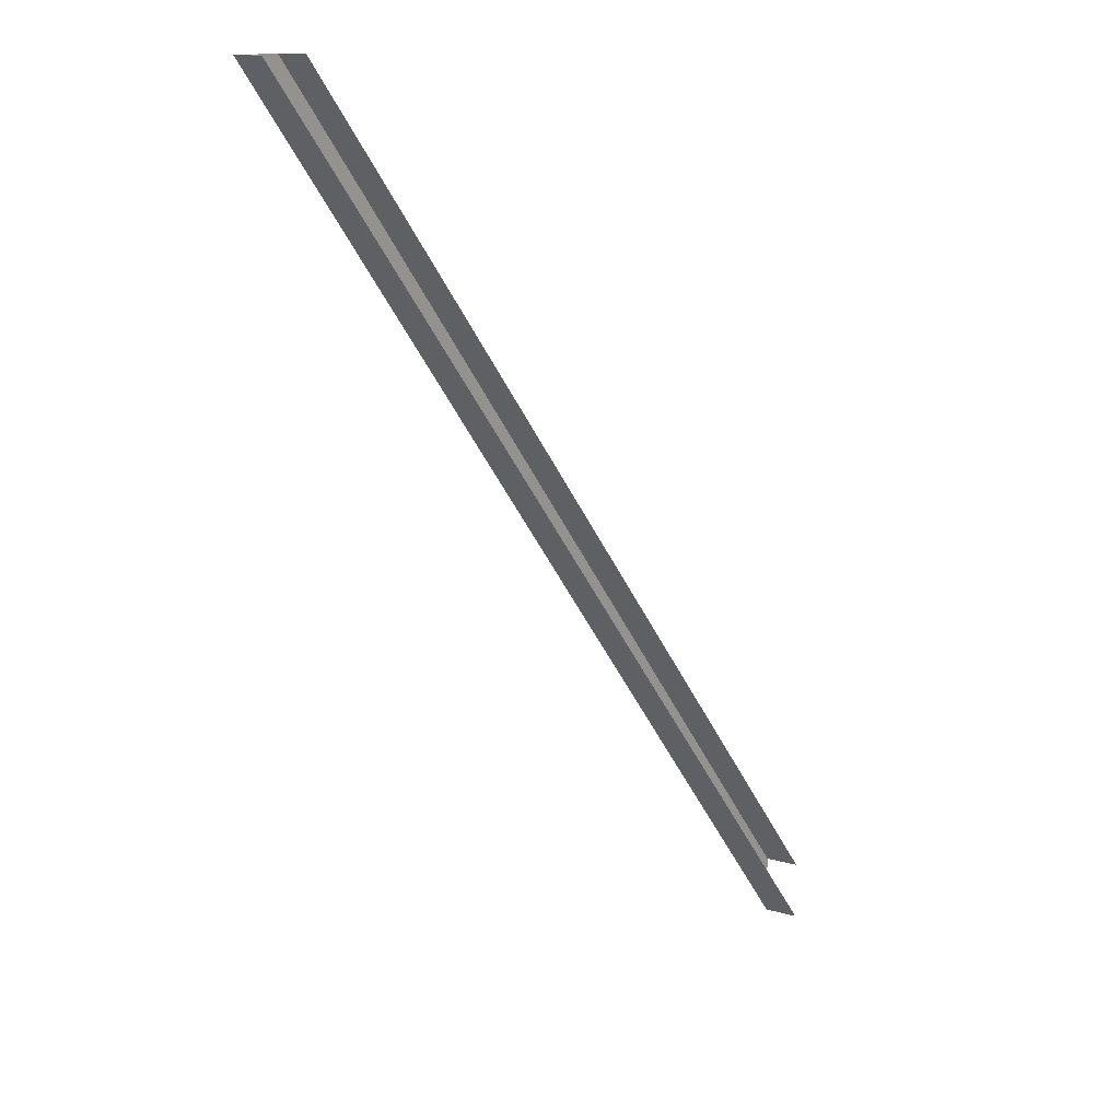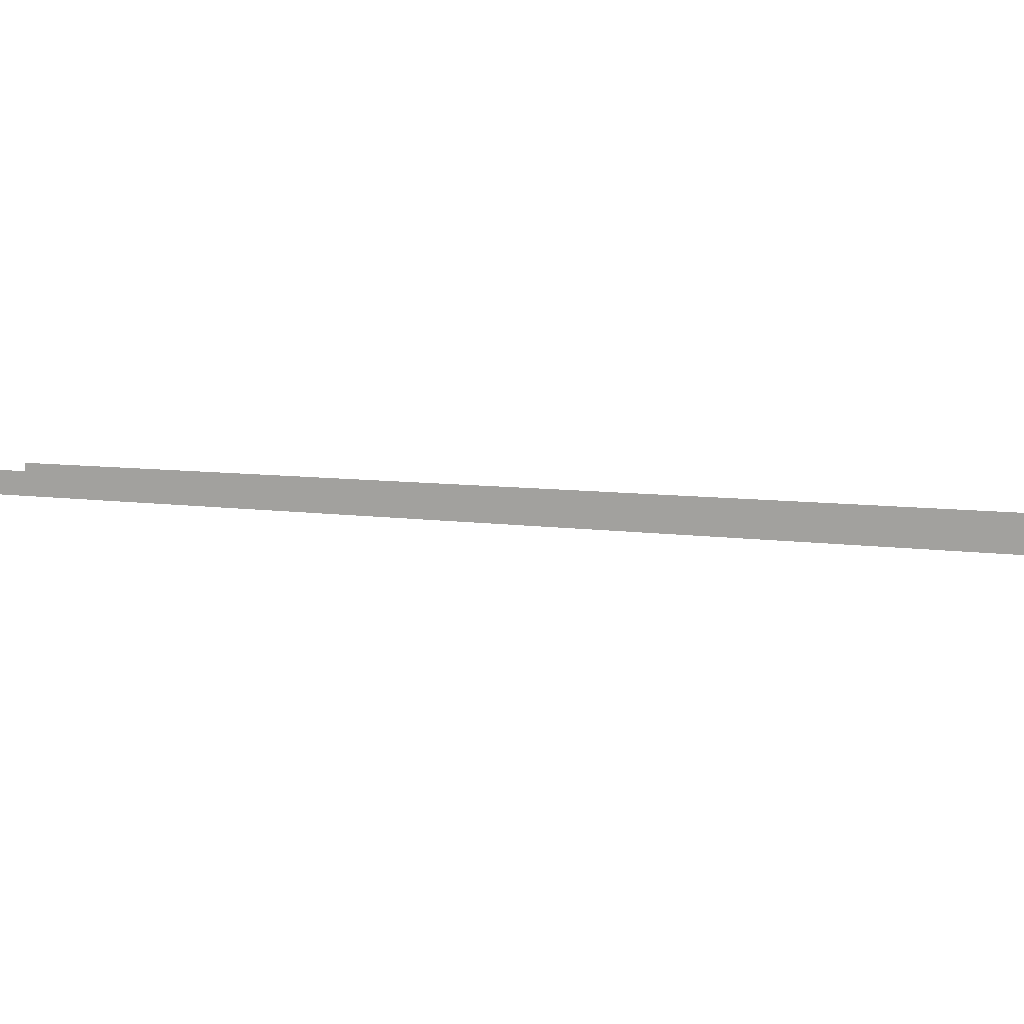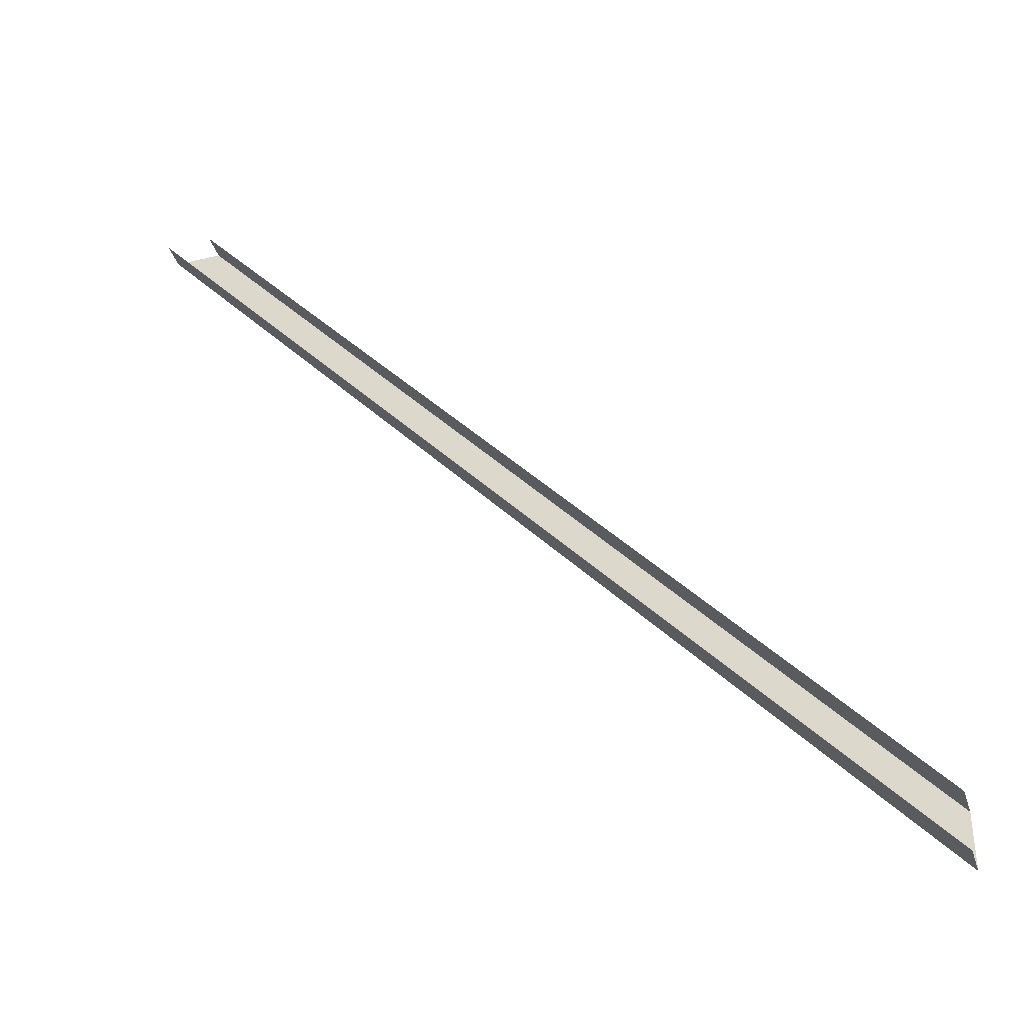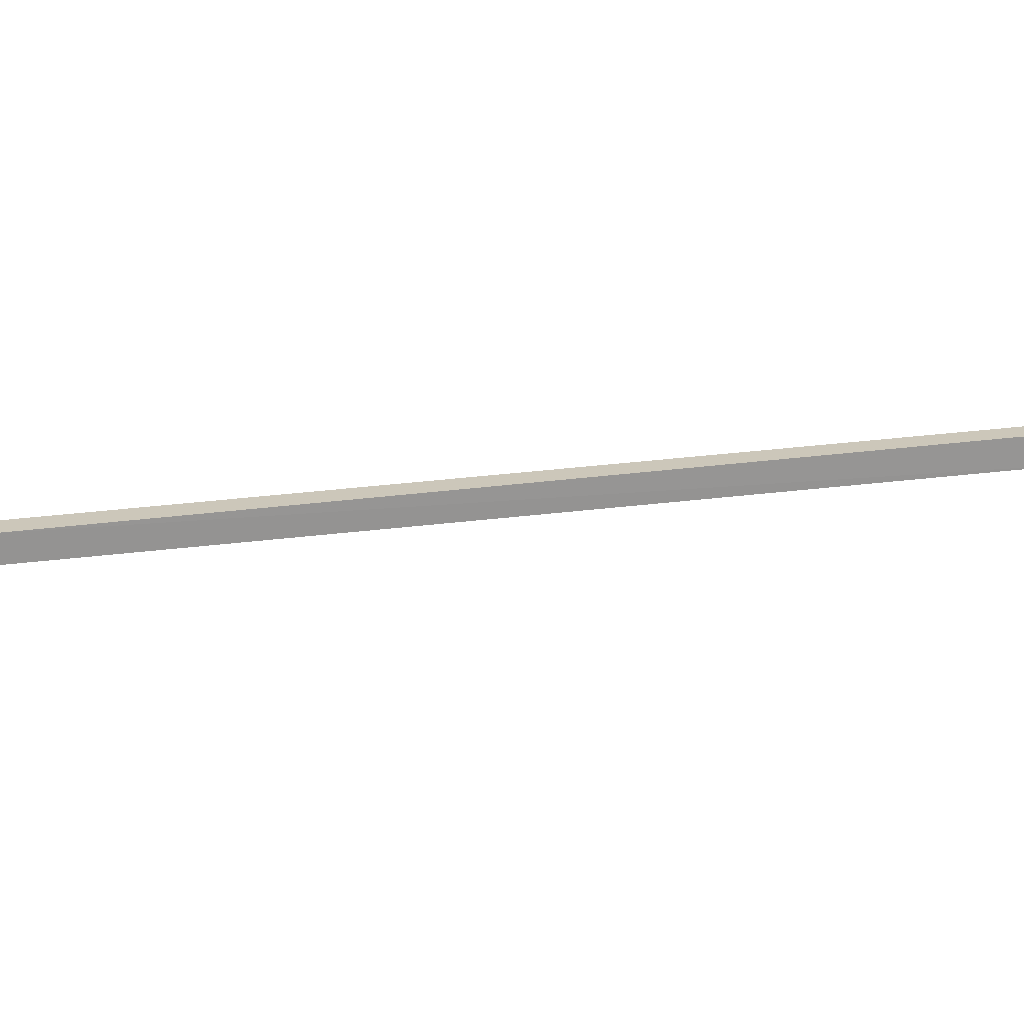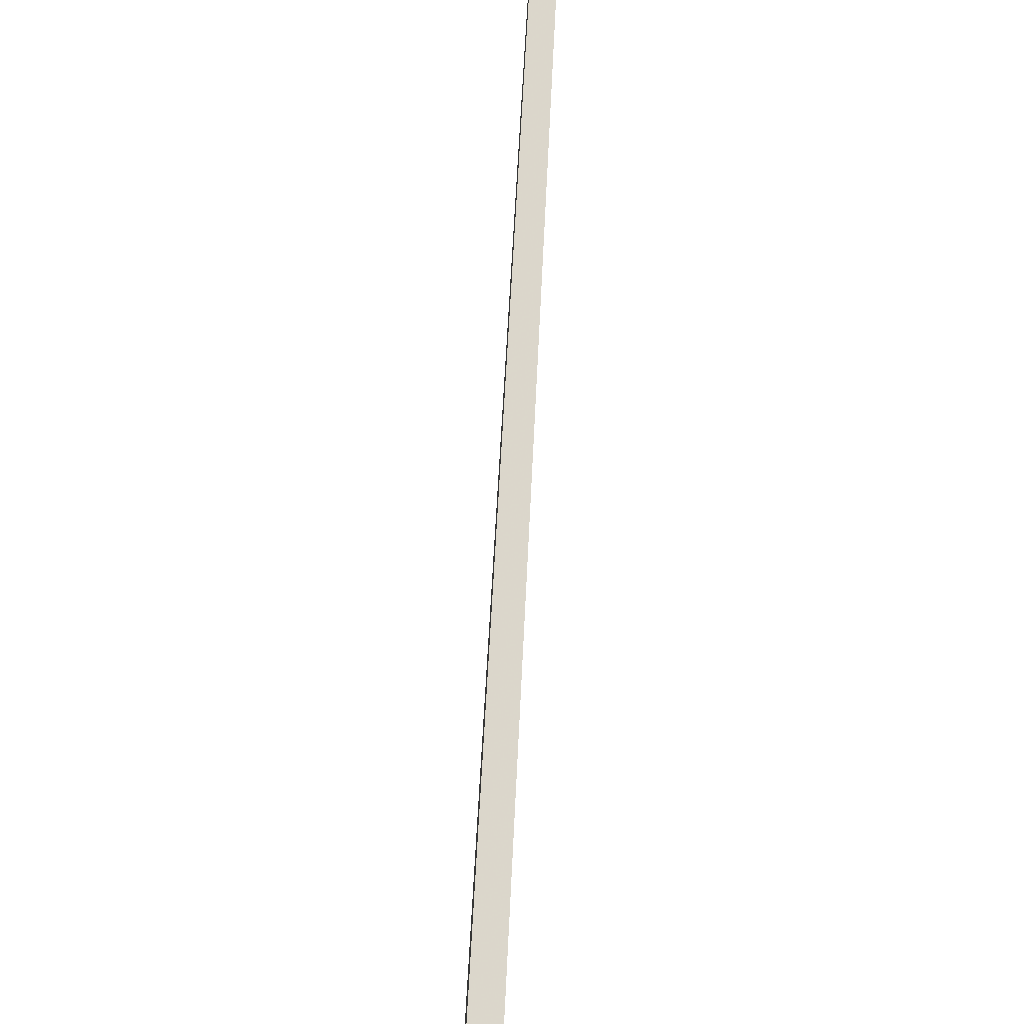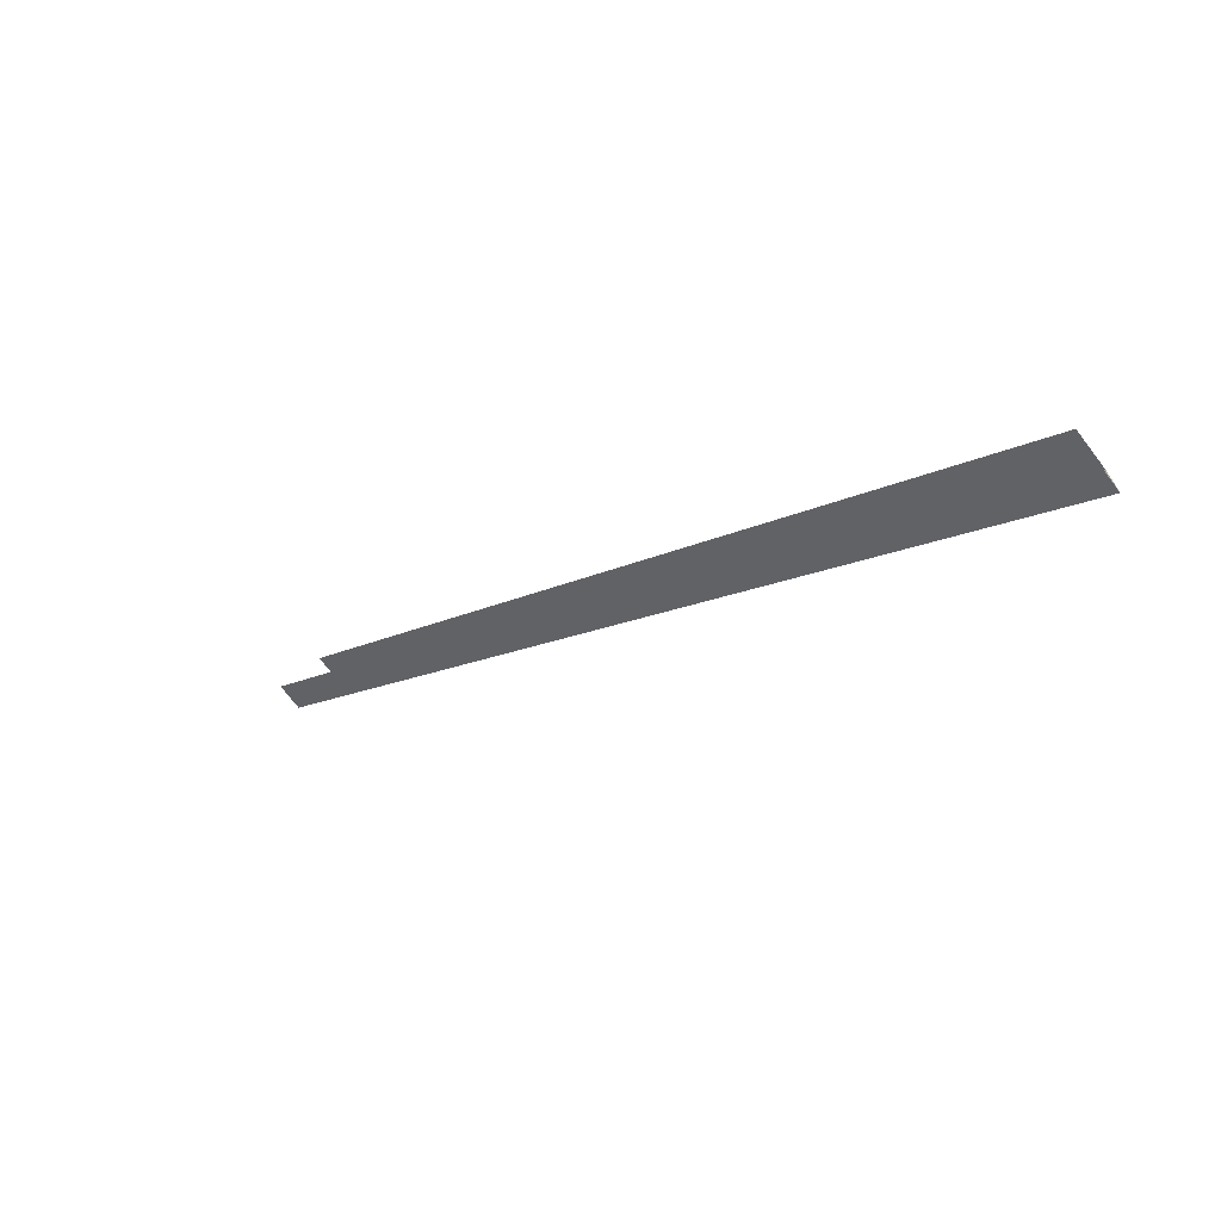
<metadata>
{"format":"obj","ext":"obj","renderer":"f3d","projection":"perspective","resolution":1024,"background":"white","views":[{"elev":12.4,"azim":-54.3,"up":"+Y"},{"elev":15.0,"azim":-37.1,"up":"+Z"},{"elev":-37.7,"azim":16.6,"up":"+Y"},{"elev":-67.1,"azim":137.1,"up":"+Z"},{"elev":-57.5,"azim":-94.4,"up":"+Y"},{"elev":-72.0,"azim":37.1,"up":"+Y"}]}
</metadata>
<code>
v 0.5 -0.9375 0.5
v 0.5 -0.9375 0.4609
v -0.3281 0 0.4688
v -0.3281 0 0.5
v 0.5 -1 0.4609
v 0.5 -1 0.5
v -0.3828 0 0.5
v -0.3828 0 0.4688
f 1 2 3
f 1 3 4
f 5 6 7
f 5 7 8
f 5 8 2
f 2 8 3

</code>
